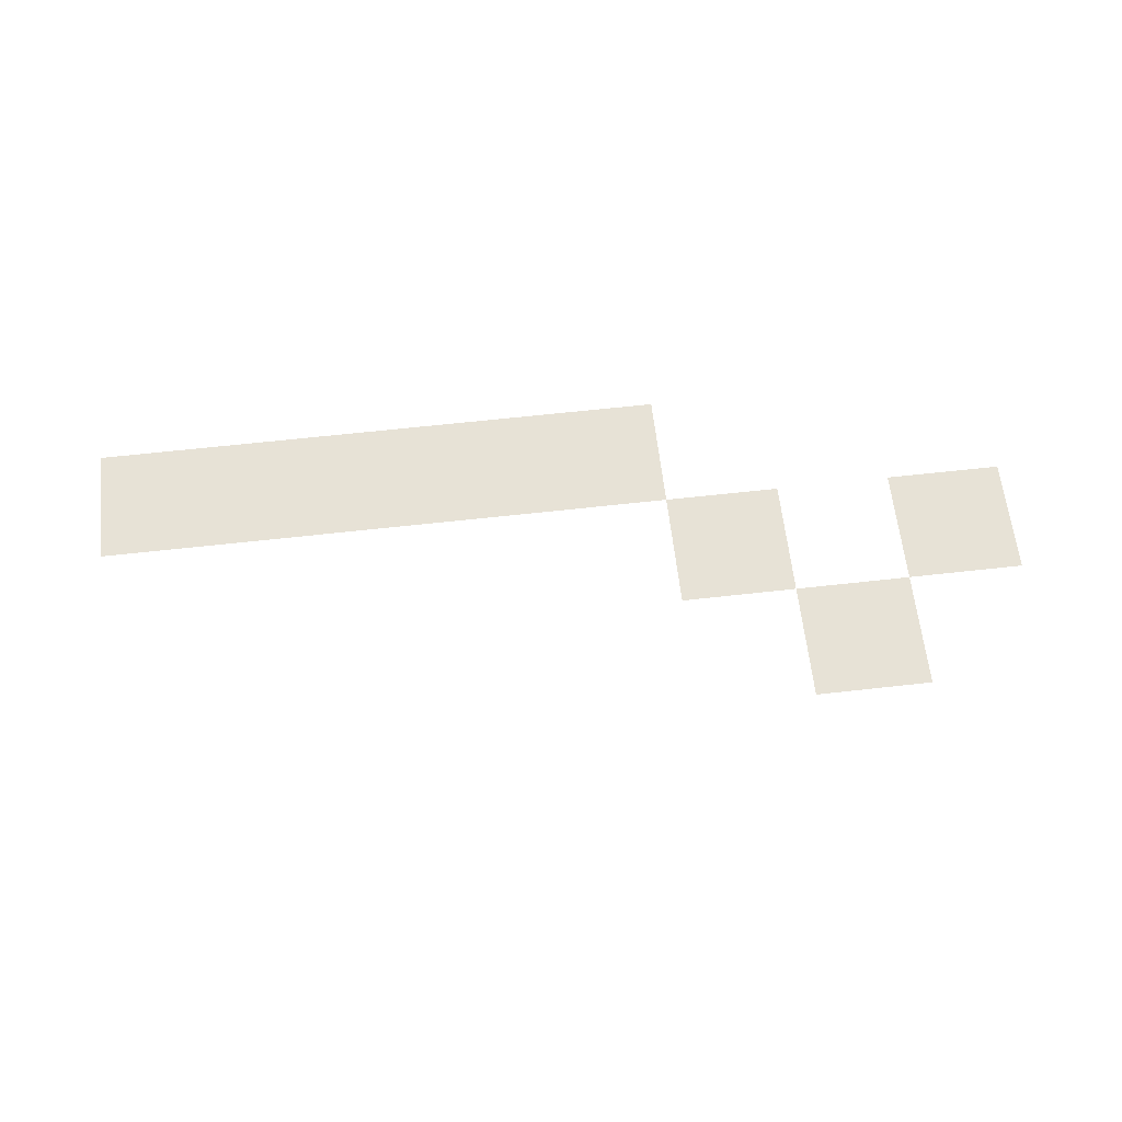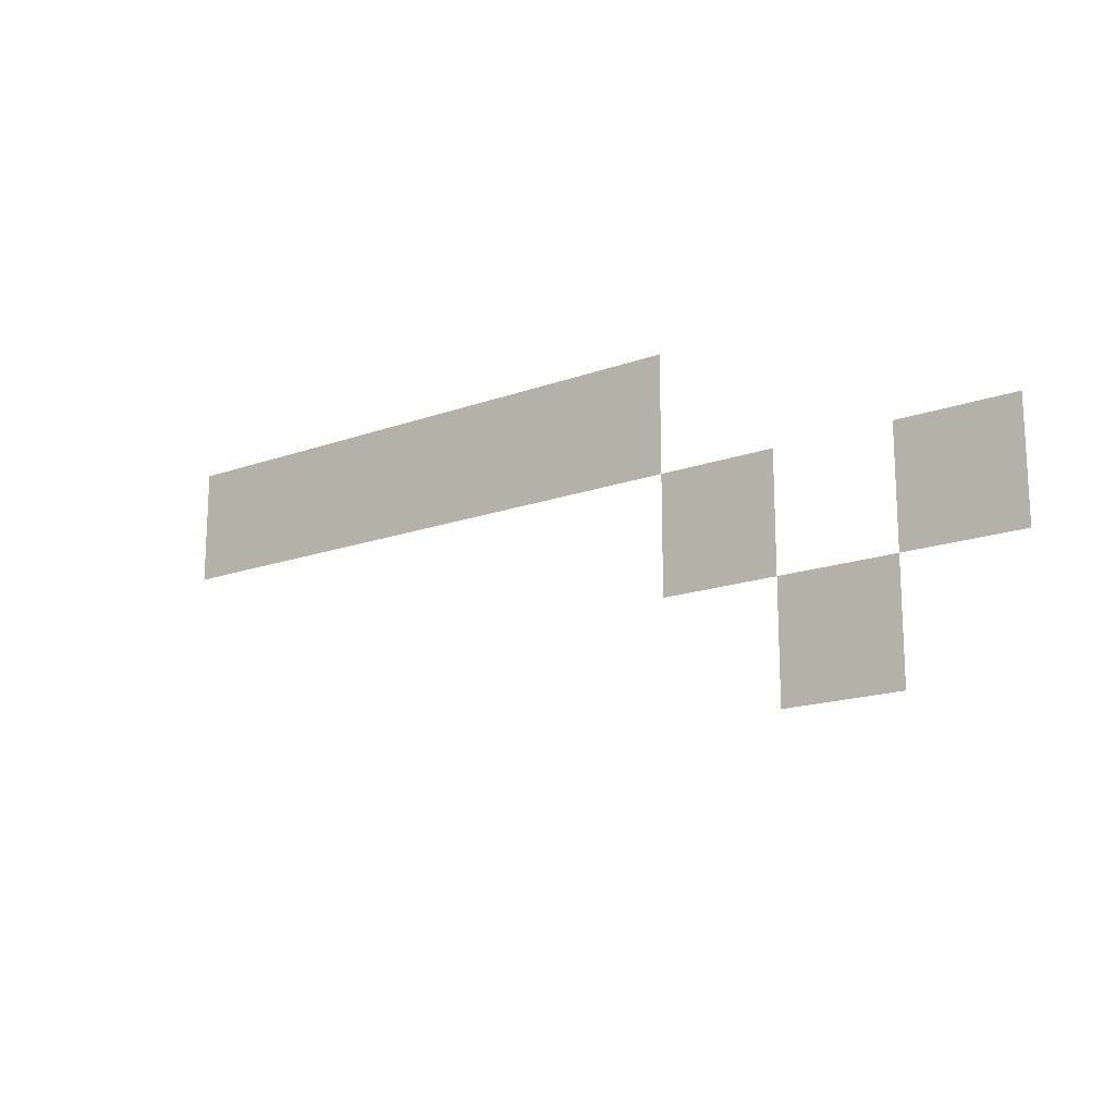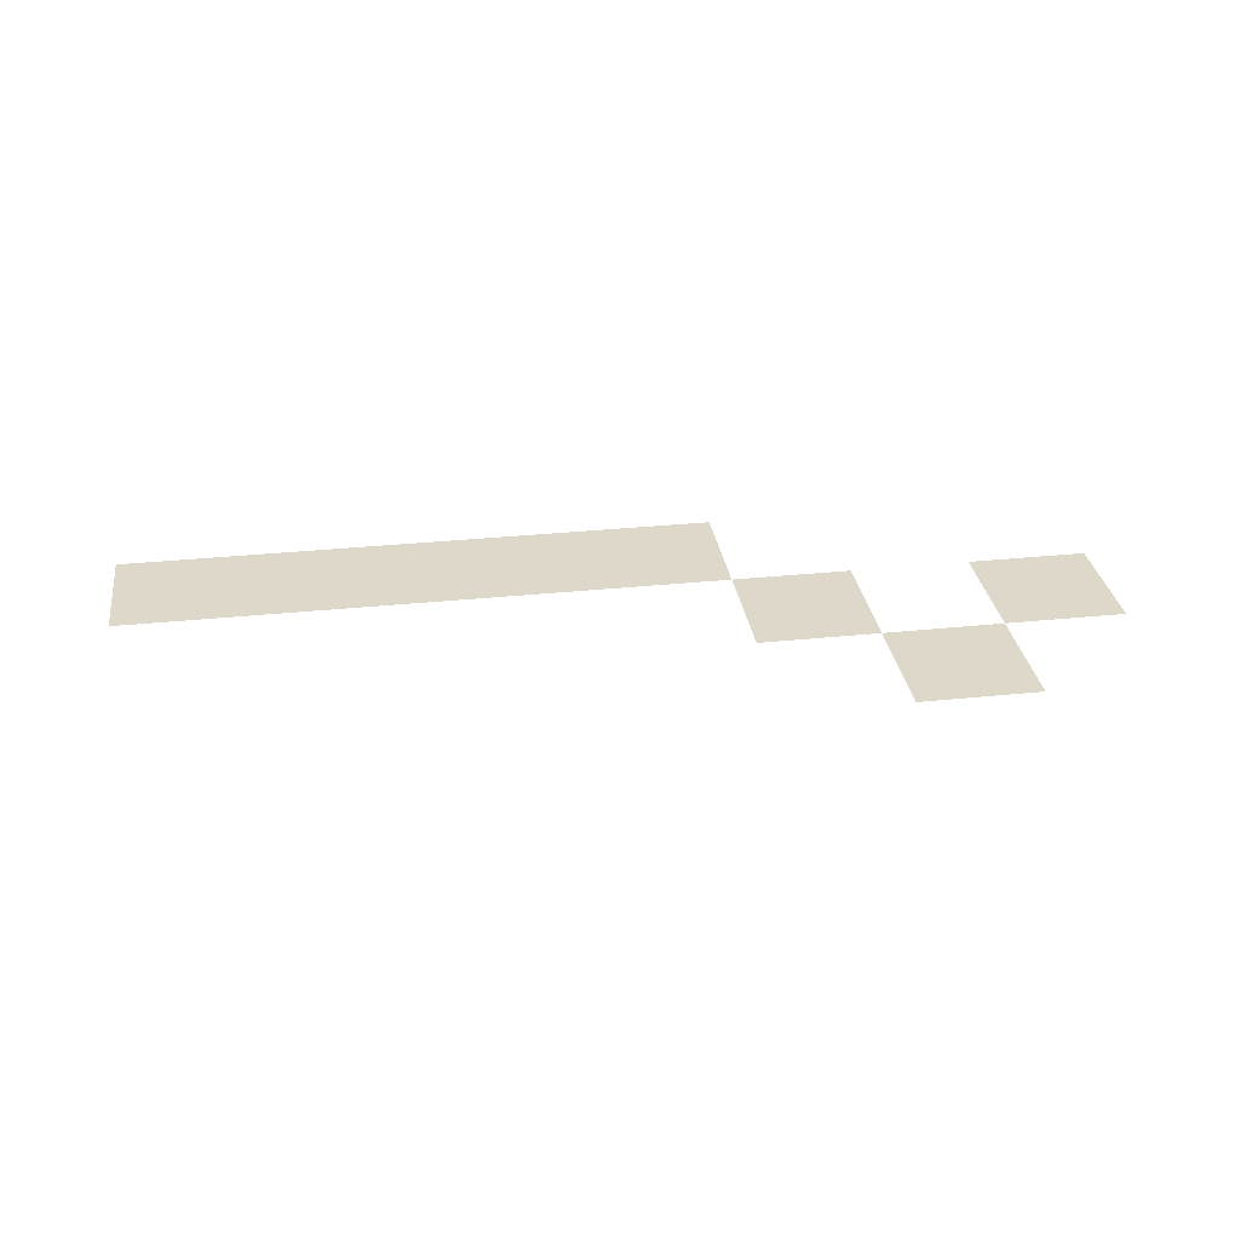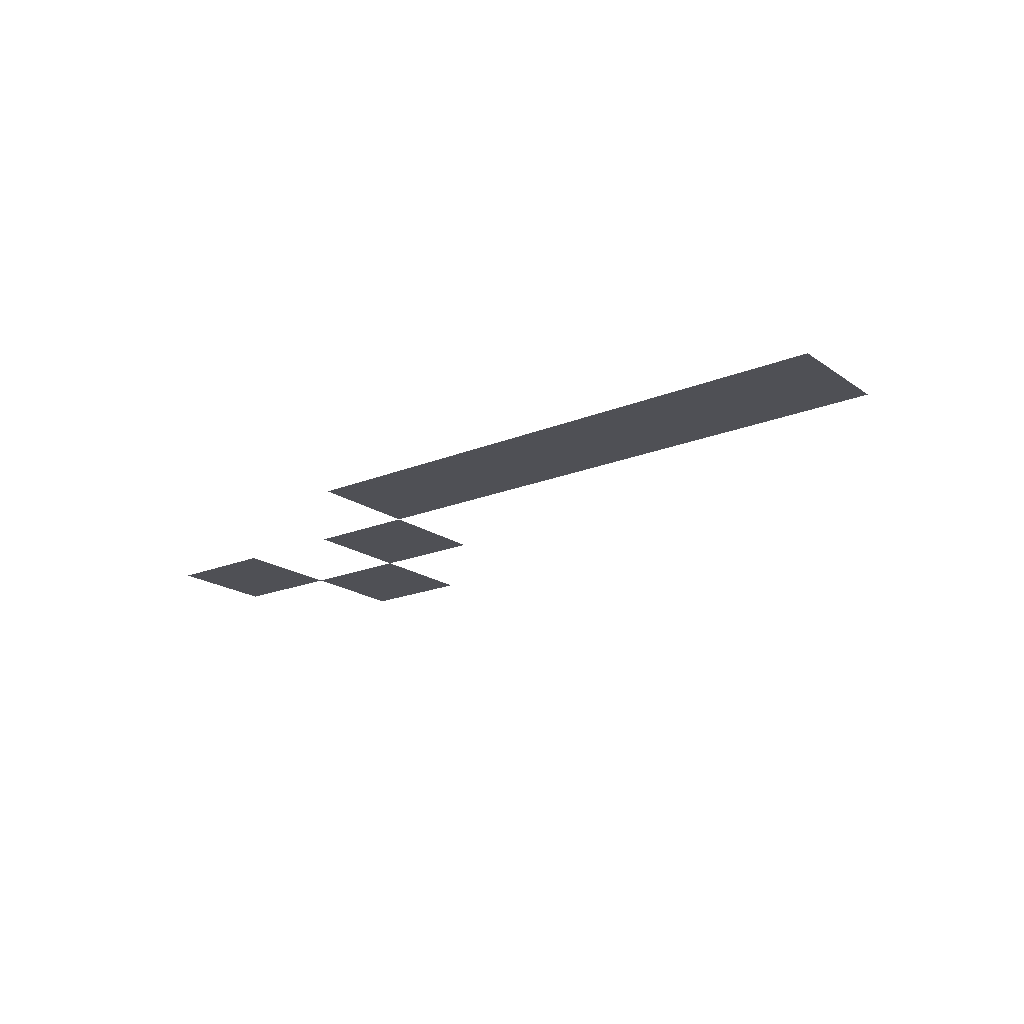
<metadata>
{"format":"obj","ext":"obj","renderer":"f3d","projection":"perspective","resolution":1024,"background":"white","views":[{"elev":63.3,"azim":-6.5,"up":"+Z"},{"elev":-16.8,"azim":36.2,"up":"+Y"},{"elev":31.0,"azim":-8.5,"up":"+Z"},{"elev":-19.4,"azim":-142.3,"up":"+Z"}]}
</metadata>
<code>
v -48 -128 0
v -64 -128 0
v -64 -112 0
v -48 -112 0
v -64 -128 0
v -80 -128 0
v -80 -112 0
v -64 -112 0
v -80 -128 0
v -96 -128 0
v -96 -112 0
v -80 -112 0
v -96 -128 0
v -112 -128 0
v -112 -112 0
v -96 -112 0
v -112 -128 0
v -128 -128 0
v -128 -112 0
v -112 -112 0
v 0 -144 0
v -16 -144 0
v -16 -128 0
v 0 -128 0
v -32 -144 0
v -48 -144 0
v -48 -128 0
v -32 -128 0
v -16 -160 0
v -32 -160 0
v -32 -144 0
v -16 -144 0
g Map1_mesh_0322
f 1 2 3 4
f 5 6 7 8
f 9 10 11 12
f 13 14 15 16
f 17 18 19 20
f 21 22 23 24
f 25 26 27 28
f 29 30 31 32

</code>
